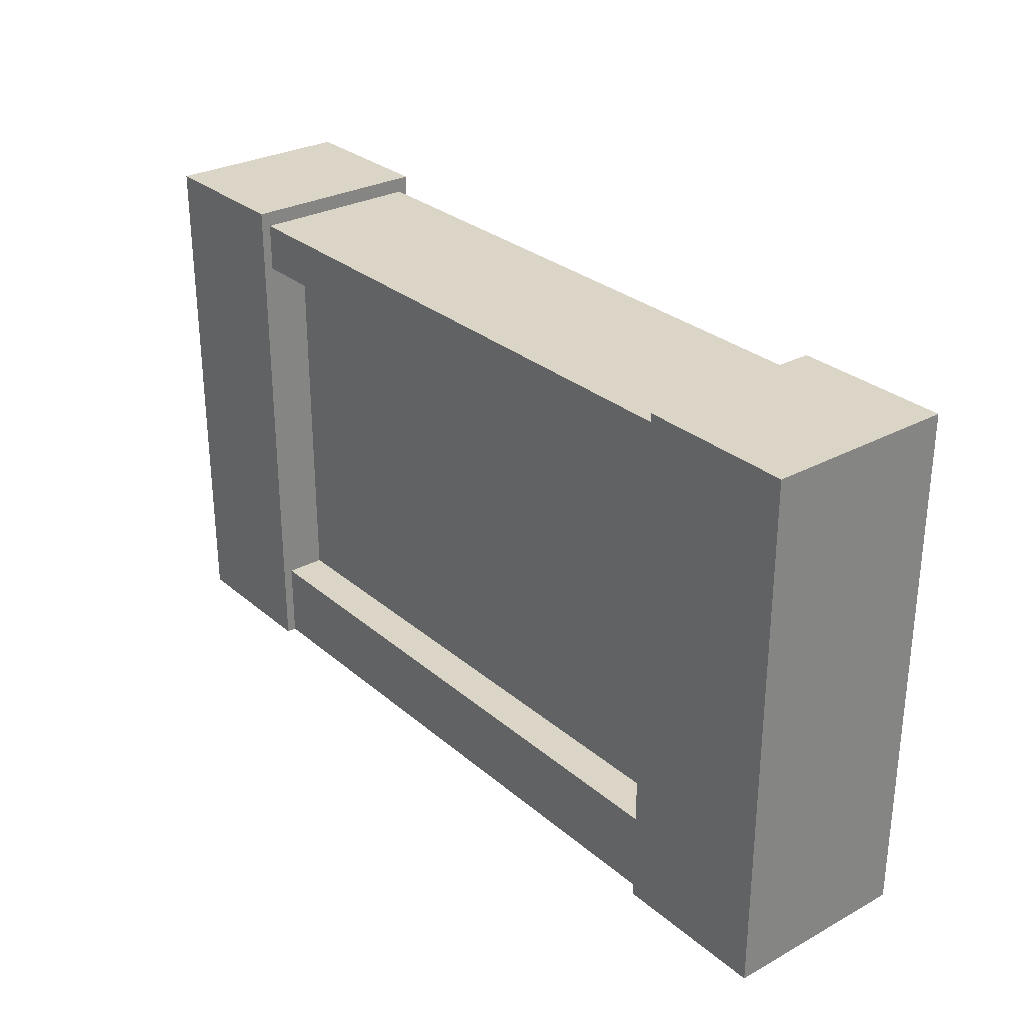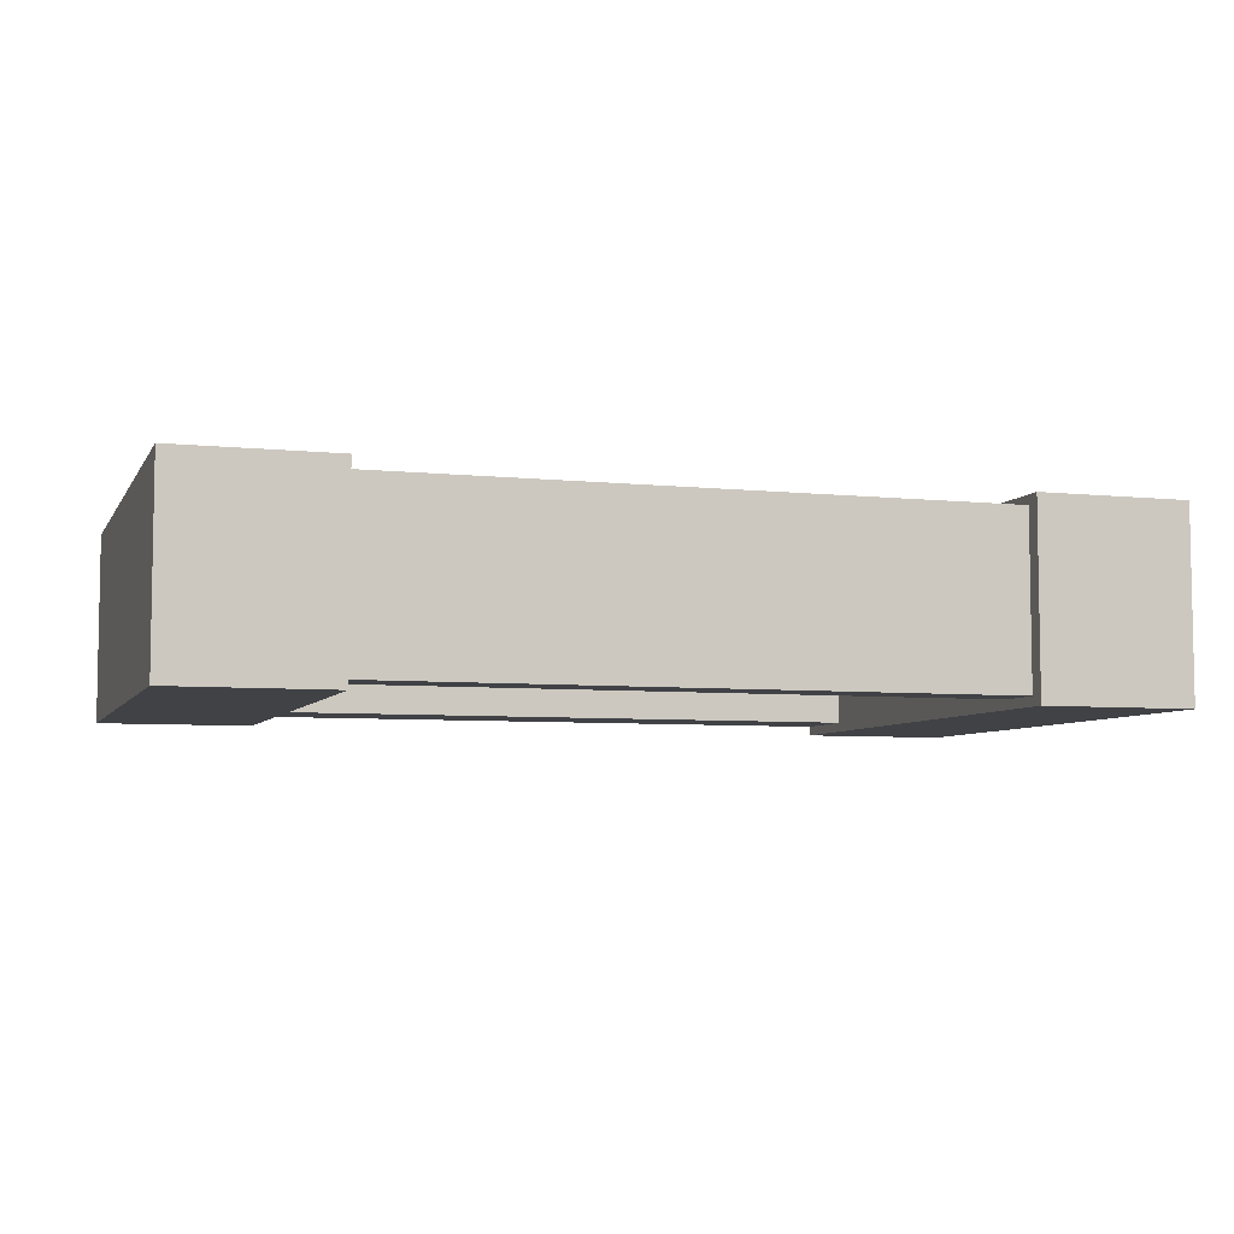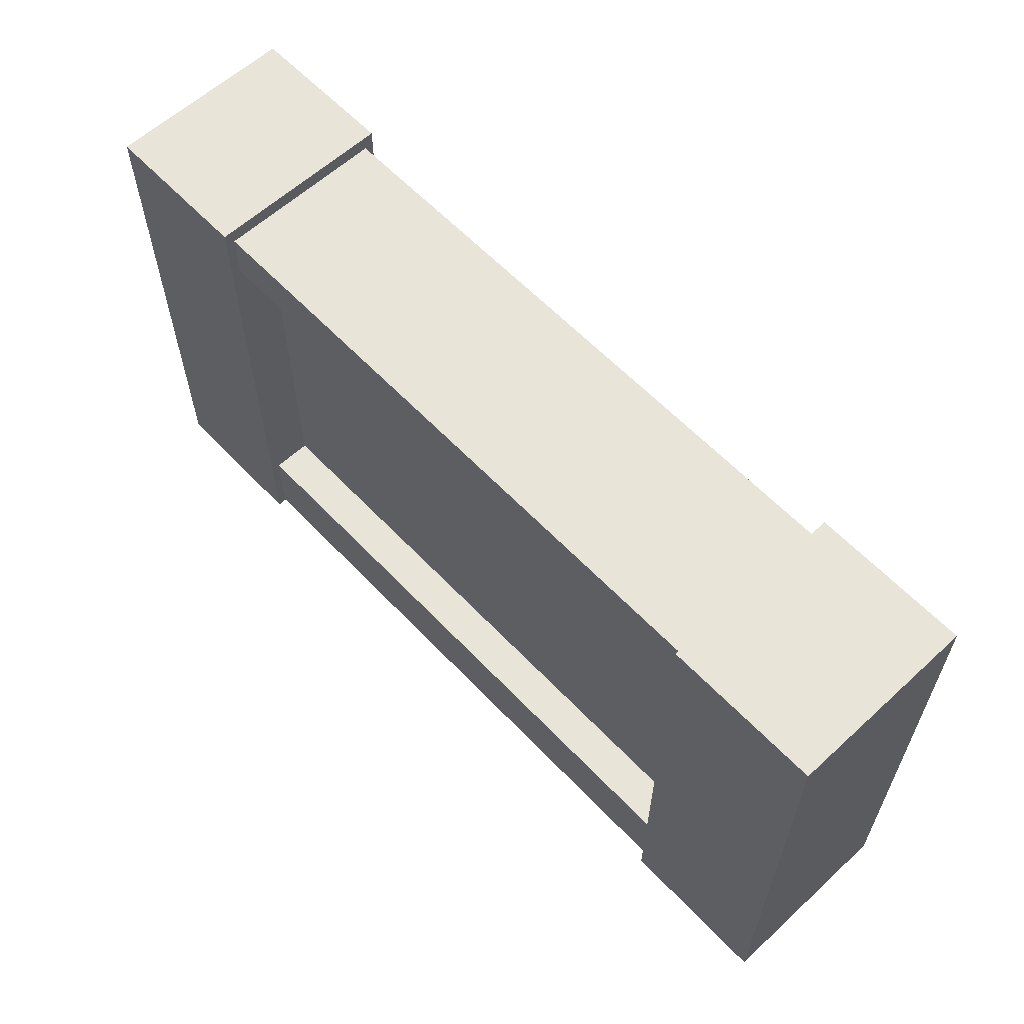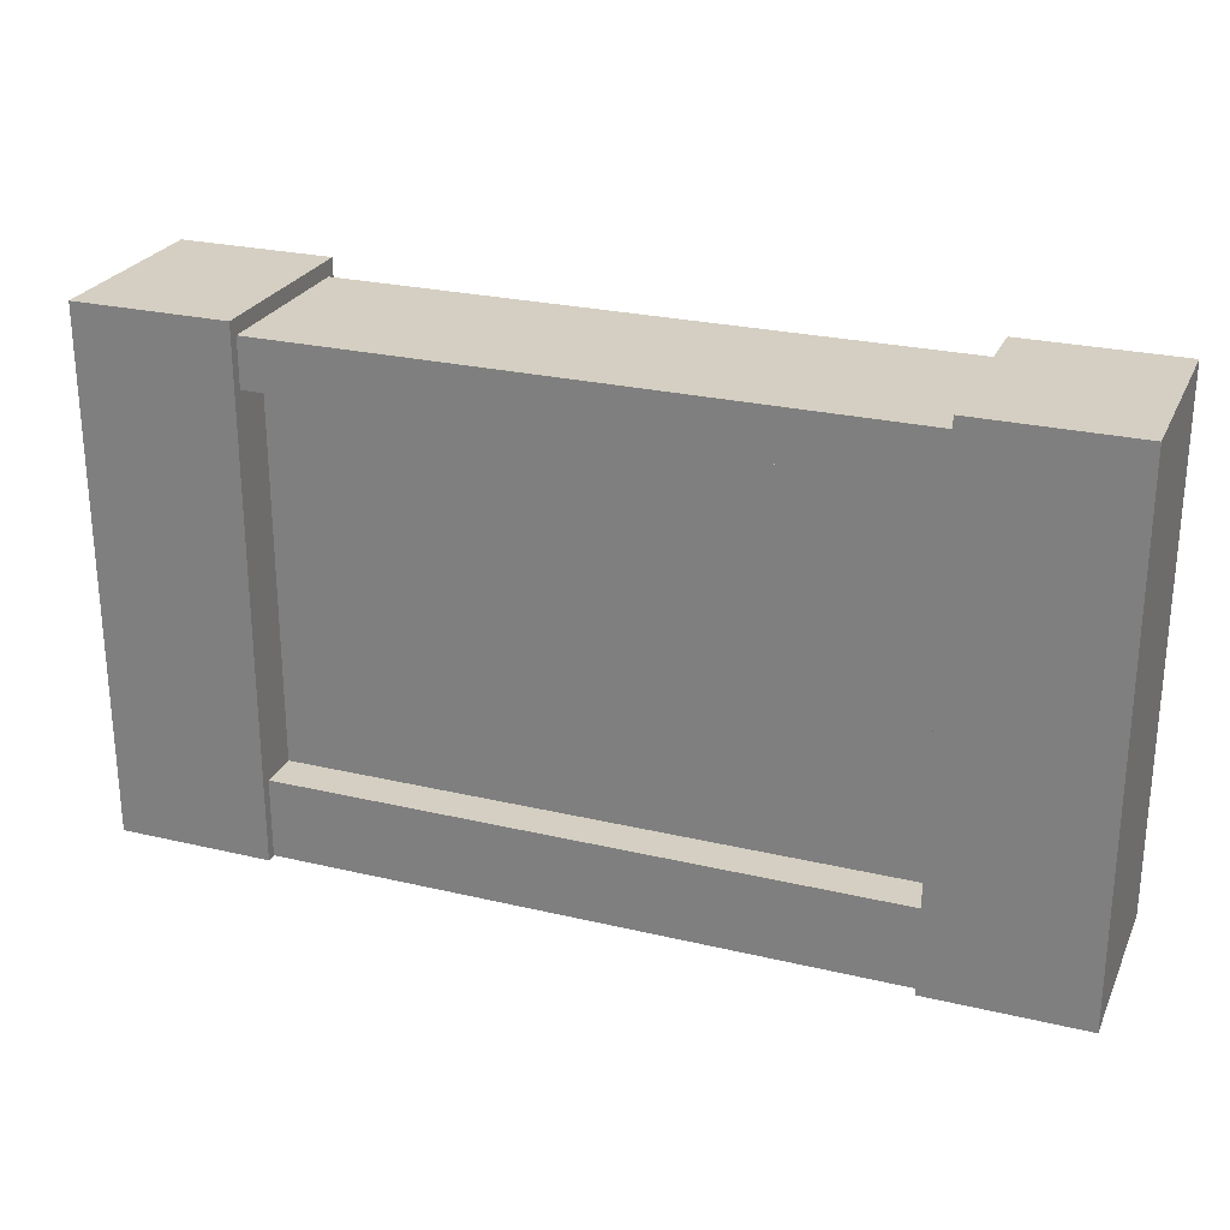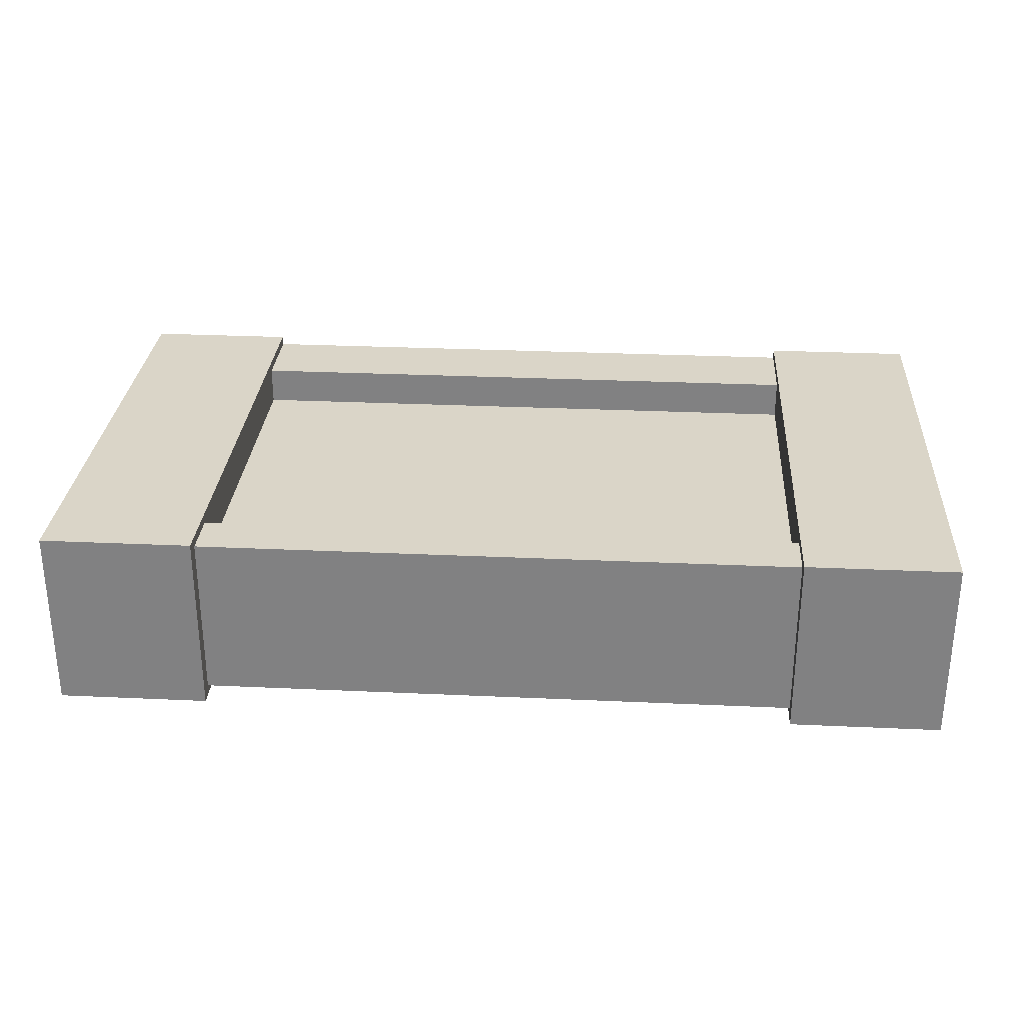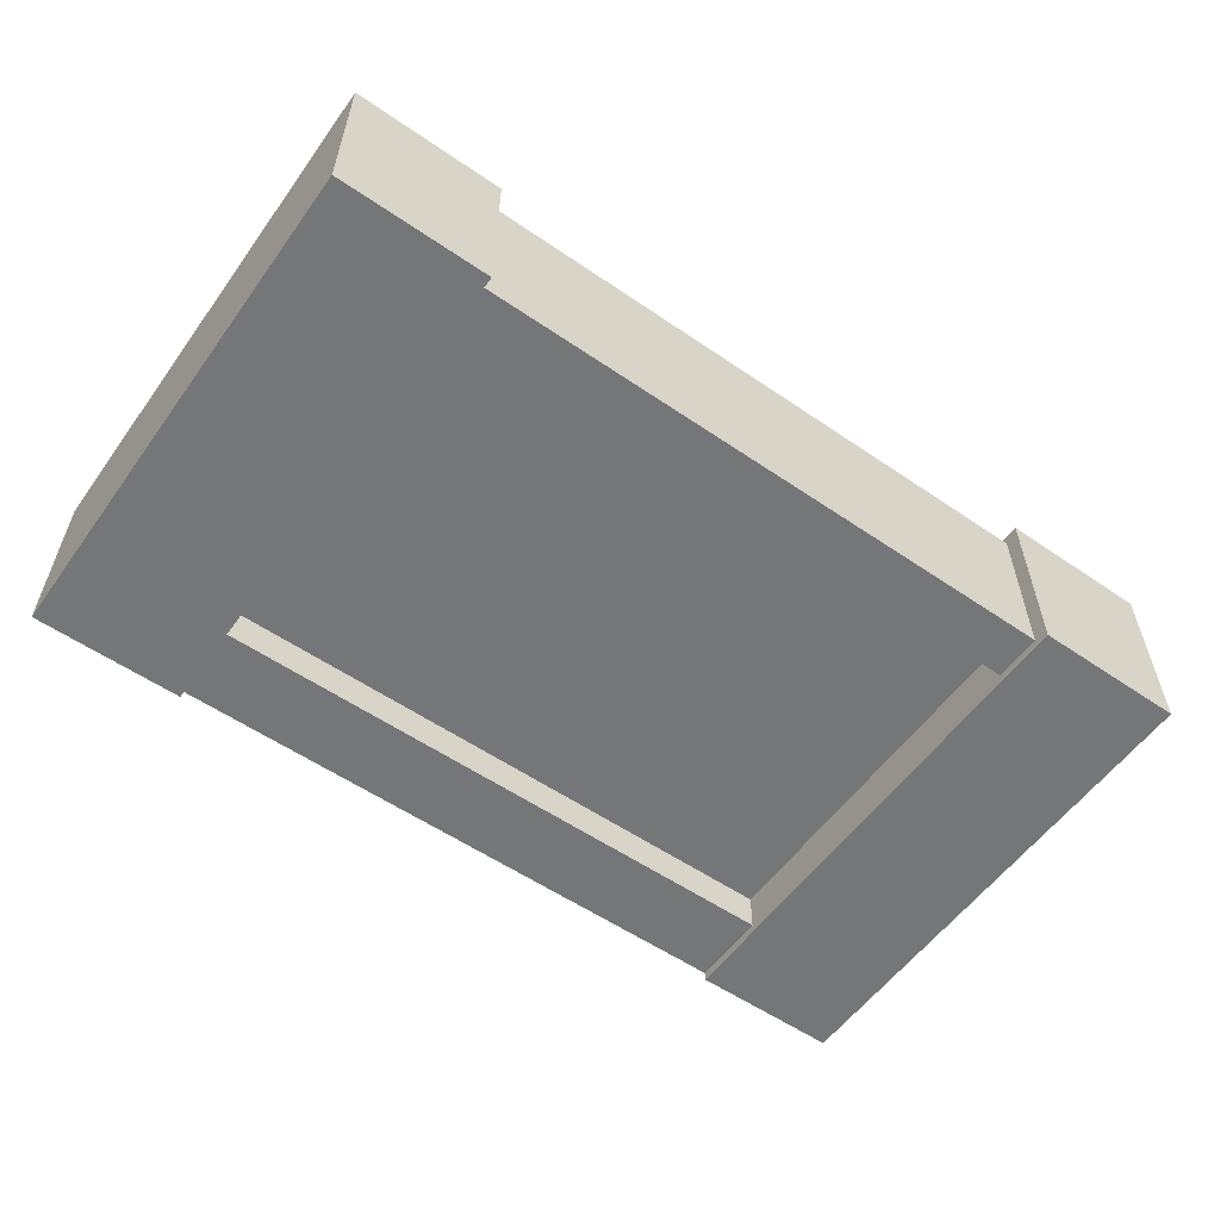
<metadata>
{"format":"obj","ext":"obj","renderer":"f3d","projection":"perspective","resolution":1024,"background":"white","views":[{"elev":29.0,"azim":-128.8,"up":"+Y"},{"elev":-6.1,"azim":162.3,"up":"+Z"},{"elev":60.5,"azim":46.8,"up":"+Y"},{"elev":25.8,"azim":20.6,"up":"+Y"},{"elev":29.1,"azim":-176.1,"up":"+Z"},{"elev":-56.7,"azim":144.5,"up":"+Z"}]}
</metadata>
<code>
g Wall_A
v -2.5 -0 0.5371
v 2.5 -0 0.5371
v 2.5 0.5052 0.5371
v -2.5 0.5052 0.5371
v 2.5 0.5052 -0.5371
v -2.5 0.5052 -0.5371
v 2.5 0 -0.5371
v -2.5 0 -0.5371
v 1.933 -0 0.5974
v 2.906 -0 0.5974
v 2.906 3.299 0.5974
v 1.933 3.299 0.5974
v 2.906 3.299 -0.5974
v 1.933 3.299 -0.5974
v 2.906 0 -0.5974
v 1.933 0 -0.5974
v -2.906 -0 0.5974
v -1.933 -0 0.5974
v -1.933 3.299 0.5974
v -2.906 3.299 0.5974
v -1.933 3.299 -0.5974
v -2.906 3.299 -0.5974
v -1.933 0 -0.5974
v -2.906 0 -0.5974
v -2.5 0.2153 0.2884
v 2.5 0.2153 0.2884
v 2.5 3 0.2884
v -2.5 3 0.2884
v 2.5 3 -0.2884
v -2.5 3 -0.2884
v 2.5 0.2153 -0.2884
v -2.5 0.2153 -0.2884
v -2.5 2.896 0.5371
v 2.5 2.896 0.5371
v 2.5 3.202 0.5371
v -2.5 3.202 0.5371
v 2.5 3.202 -0.5371
v -2.5 3.202 -0.5371
v 2.5 2.896 -0.5371
v -2.5 2.896 -0.5371
f 1 2 3 4
f 4 3 5 6
f 6 5 7 8
f 2 1 8 7
f 2 7 5 3
f 8 1 4 6
f 9 10 11 12
f 12 11 13 14
f 14 13 15 16
f 10 9 16 15
f 10 15 13 11
f 16 9 12 14
f 17 18 19 20
f 20 19 21 22
f 22 21 23 24
f 18 17 24 23
f 18 23 21 19
f 24 17 20 22
f 25 26 27 28
f 28 27 29 30
f 30 29 31 32
f 26 25 32 31
f 26 31 29 27
f 32 25 28 30
f 33 34 35 36
f 36 35 37 38
f 38 37 39 40
f 34 33 40 39
f 34 39 37 35
f 40 33 36 38

</code>
